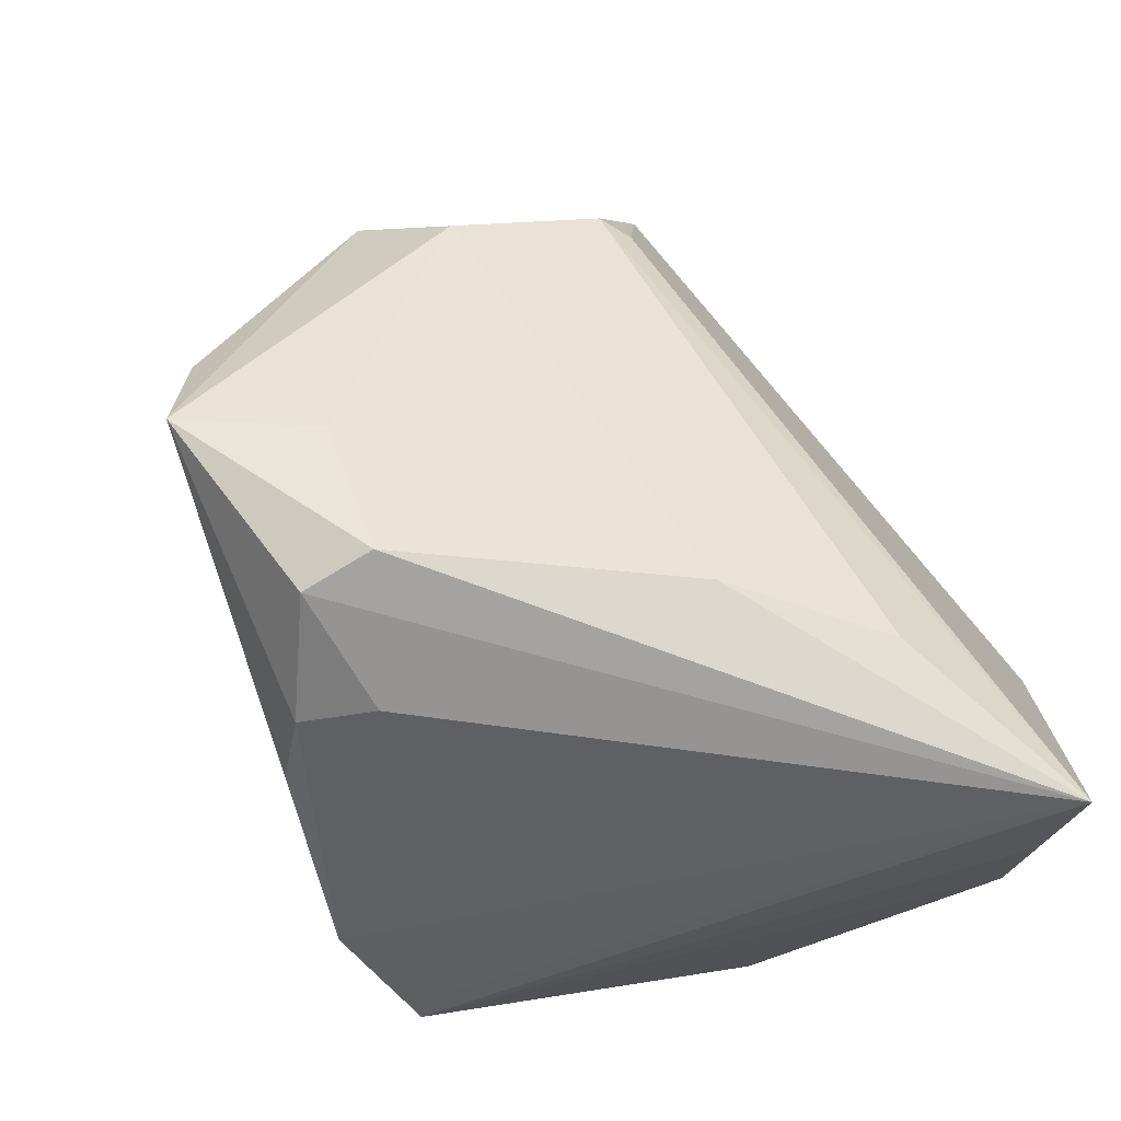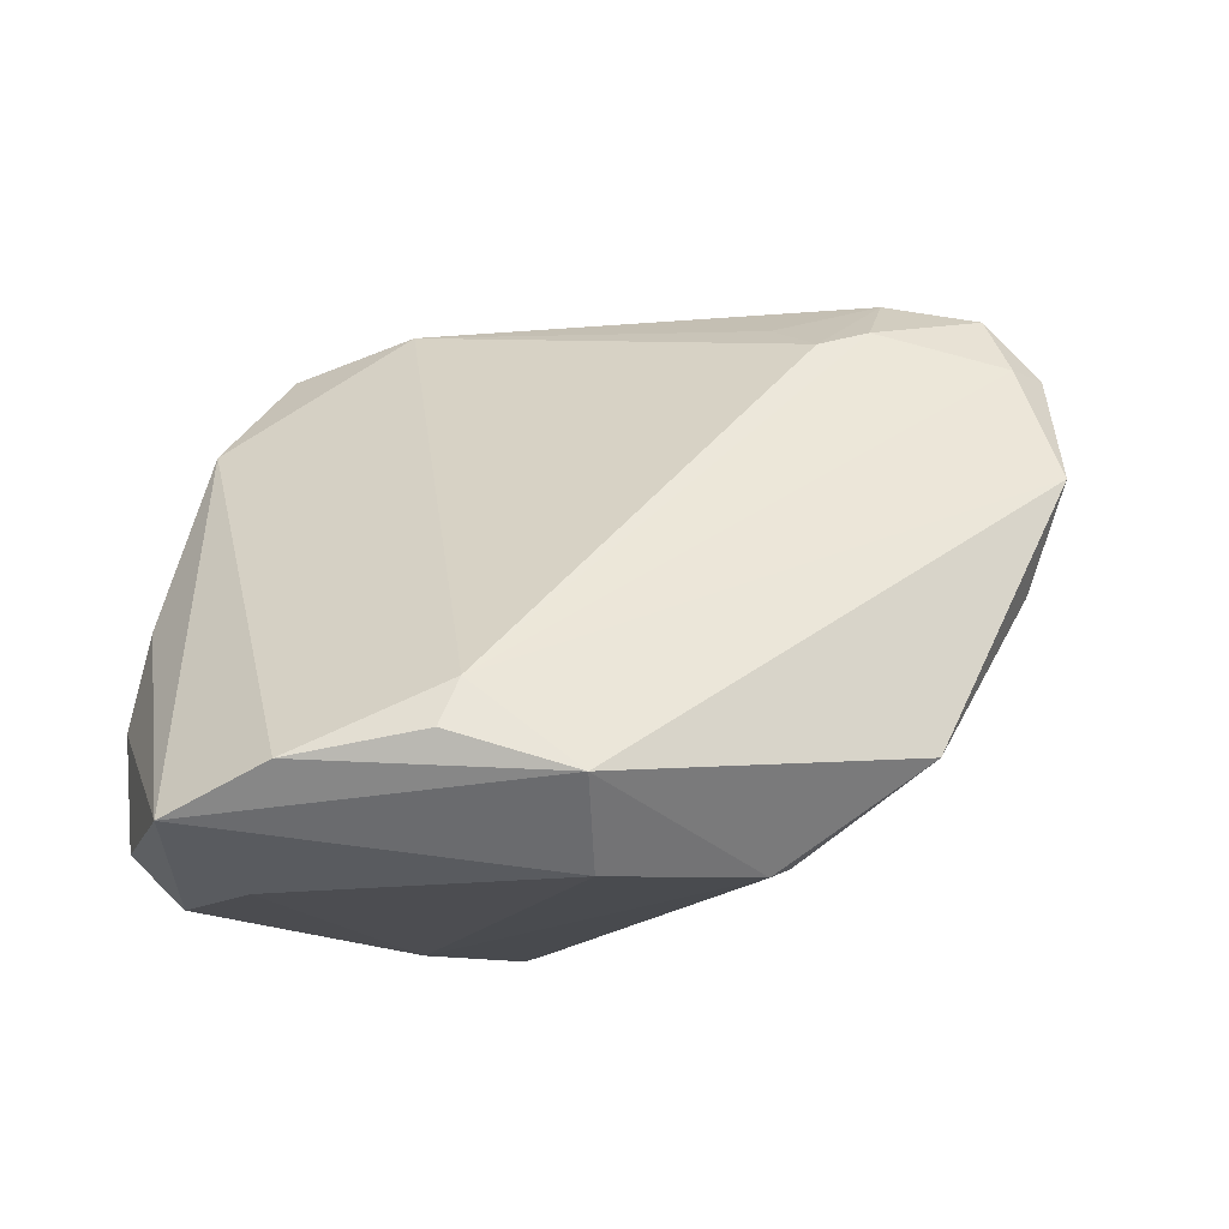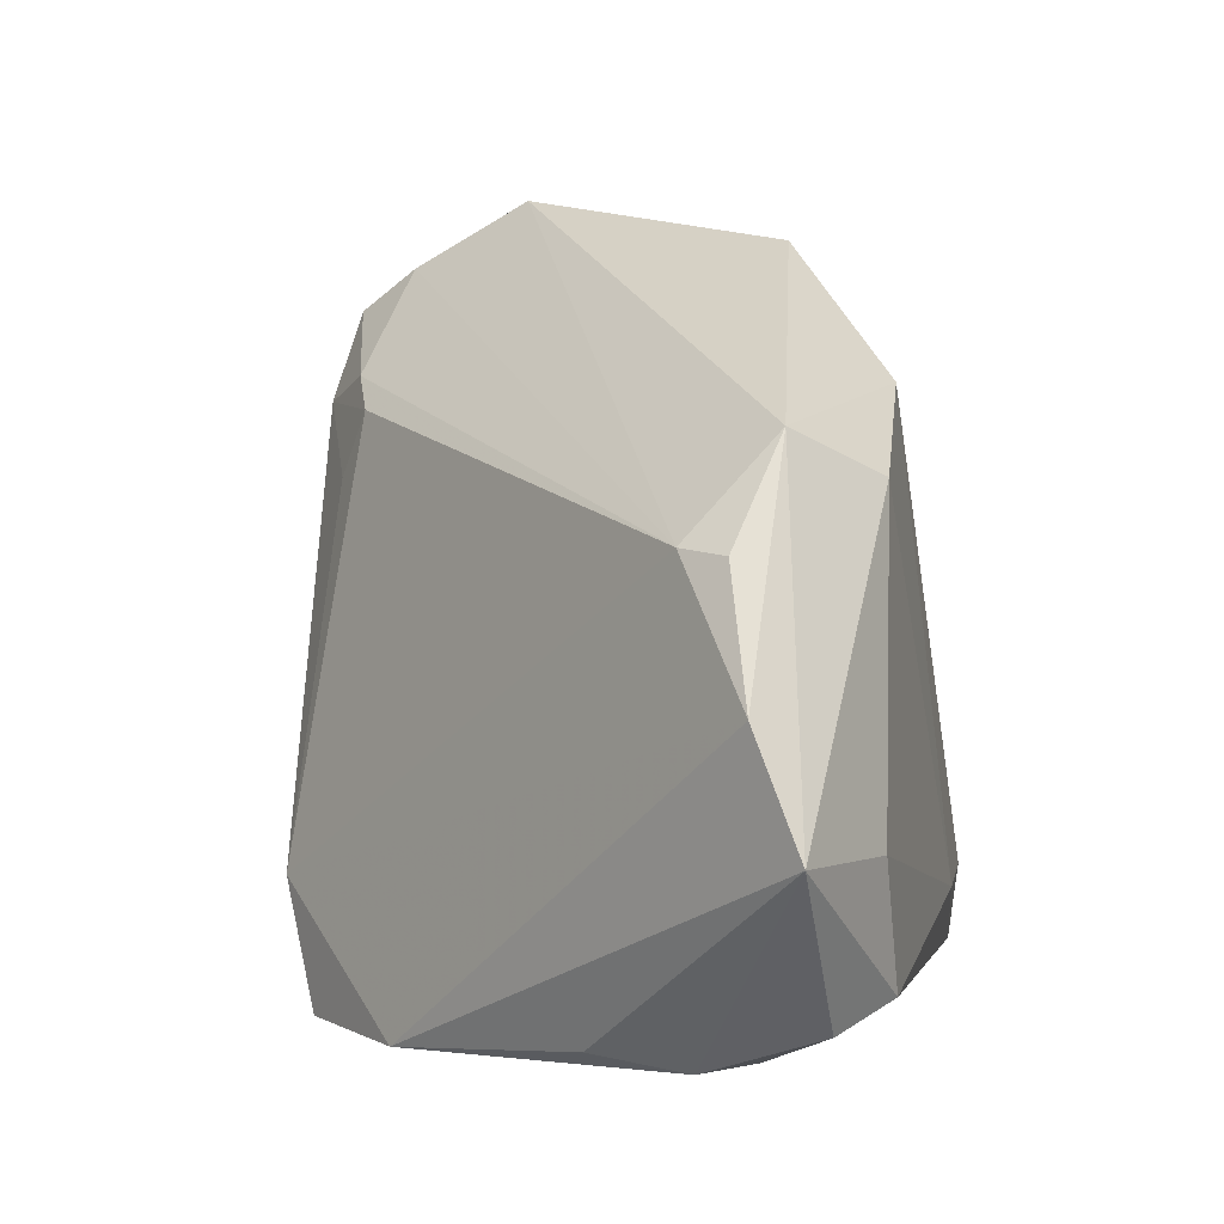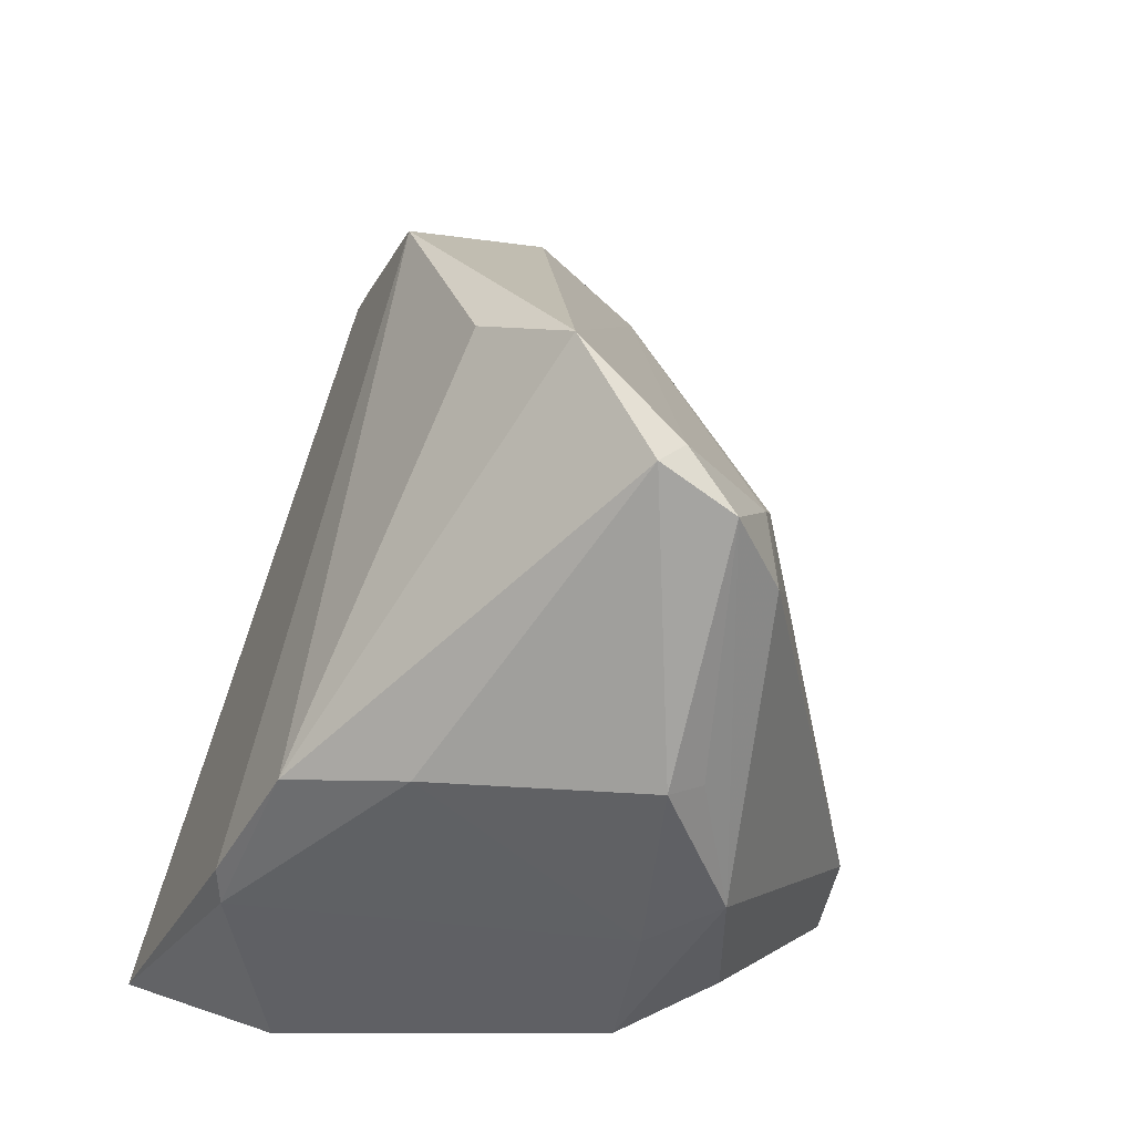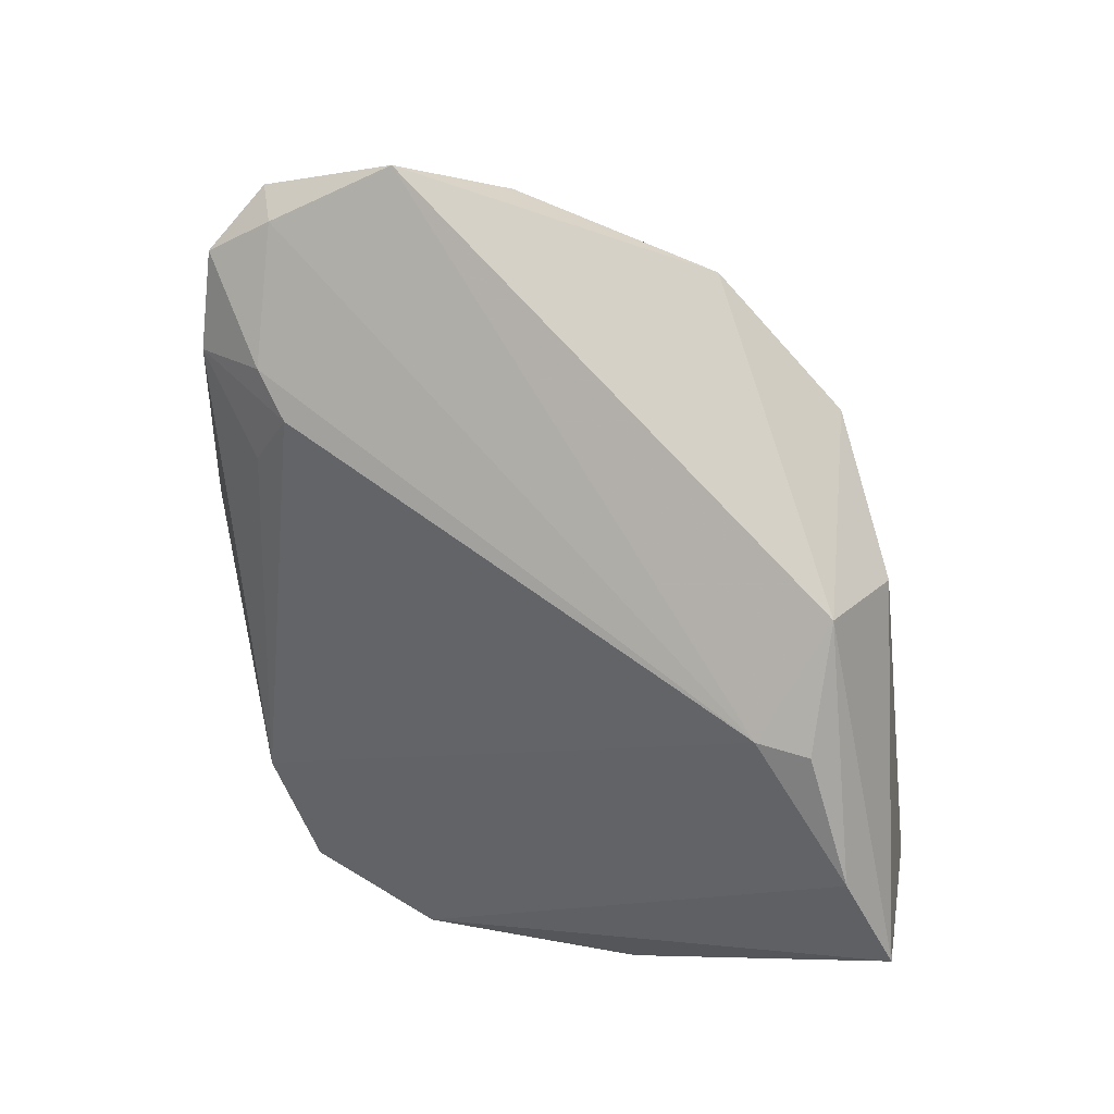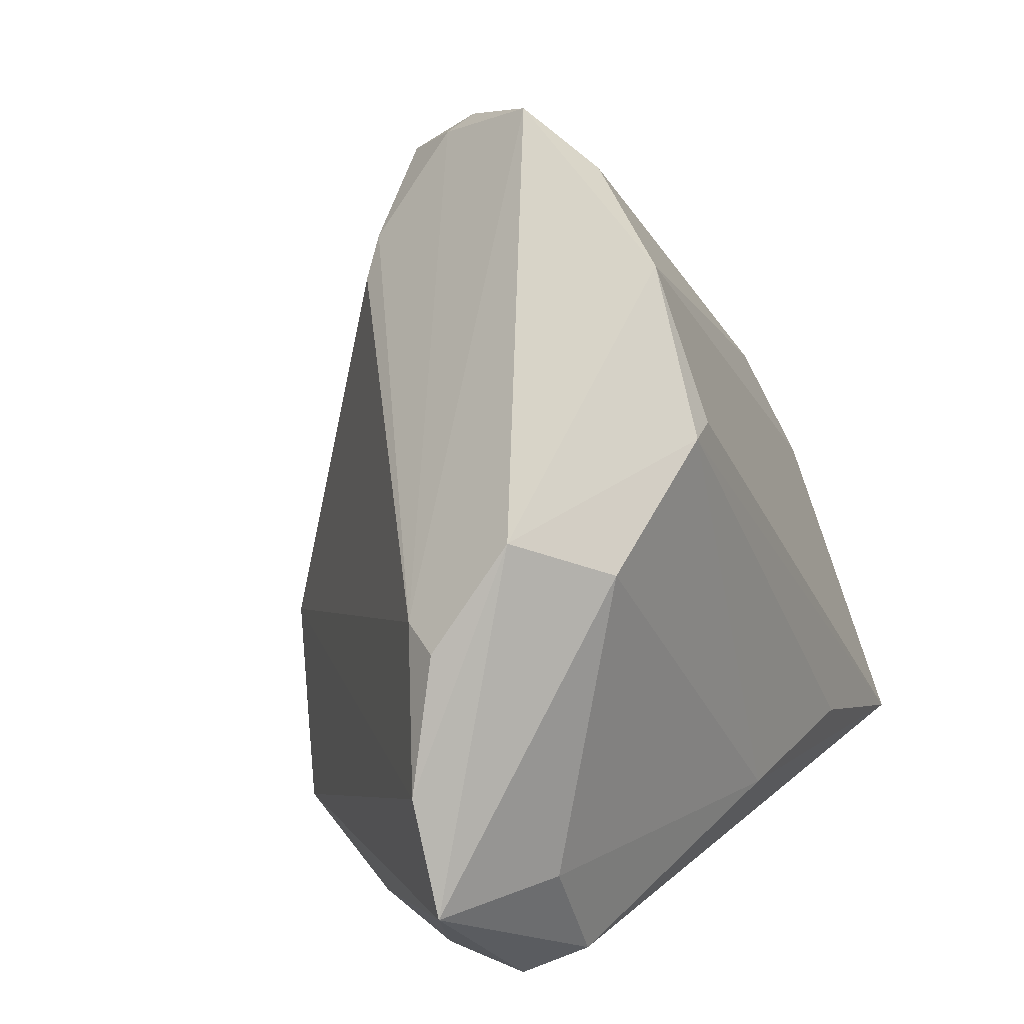
<metadata>
{"format":"obj","ext":"obj","renderer":"f3d","projection":"perspective","resolution":1024,"background":"white","views":[{"elev":-39.0,"azim":158.7,"up":"+Y"},{"elev":-9.8,"azim":126.8,"up":"+Z"},{"elev":6.4,"azim":99.3,"up":"+Y"},{"elev":33.1,"azim":-60.8,"up":"+Y"},{"elev":49.7,"azim":76.6,"up":"+Y"},{"elev":33.0,"azim":124.3,"up":"+Y"}]}
</metadata>
<code>
v -0.04087 -0.03839 -0.01979
v -0.01776 0.0367 0.0003056
v -0.00236 -0.02648 -0.03305
v 0.02414 -0.0375 -0.01739
v -0.03399 0.004213 0.02934
v 0.03046 -0.03707 -0.01233
v -0.0001352 -0.02706 0.03305
v -0.0322 -0.01587 0.02606
v 0.004127 -0.04026 0.02921
v 0.04477 -0.003485 -0.01846
v 0.0339 -0.01636 -0.02906
v -0.04262 -0.03602 -0.01079
v -0.04743 -0.01553 -0.01183
v -0.04741 -0.01144 -0.01206
v 0.02845 -0.03604 -0.002066
v -0.002216 0.03579 -0.01673
v 0.02908 -0.02976 -0.02981
v 0.002822 -0.04027 0.02289
v -0.03057 -0.03066 0.02232
v -0.01291 0.0224 0.02822
v 0.01651 -0.03963 0.01845
v -0.02478 -0.02479 0.03097
v 0.006511 0.0226 -0.02767
v -0.02716 0.0341 0.02417
v -0.02838 -0.01159 0.03305
v -0.04025 -0.04027 -0.0312
v -0.04586 0.001048 -0.004968
v 0.03496 0.009511 -0.01116
v -0.02443 0.02888 0.03081
v -0.008178 0.01912 0.02653
v -0.04303 0.003762 0.007858
v 0.03775 0.009097 -0.01597
v 0.03404 -0.03227 -0.0247
v 0.04743 -0.0151 -0.02342
v 0.02988 0.01955 -0.01982
v 0.002539 0.0223 -0.02661
v -0.02087 -0.02792 -0.03298
v -0.03003 0.003304 0.0311
v -0.02003 0.04027 0.01206
v -0.02003 0.01944 0.03305
v -0.0103 0.01214 0.02953
v 0.02268 0.01483 -0.02816
v -0.02234 0.03338 0.02457
f 39 28 35
f 7 9 21
f 12 9 19
f 1 9 12
f 12 26 1
f 1 26 9
f 13 26 12
f 14 26 13
f 12 19 13
f 7 28 30
f 28 20 30
f 32 35 28
f 10 28 7
f 7 21 10
f 10 32 28
f 35 32 10
f 15 21 6
f 9 26 18
f 18 21 9
f 26 21 18
f 14 13 27
f 27 13 31
f 39 2 27
f 7 30 41
f 43 29 20
f 43 28 39
f 43 20 28
f 39 27 24
f 24 43 39
f 29 43 24
f 24 27 31
f 24 31 5
f 5 29 24
f 23 35 42
f 34 10 21
f 21 15 34
f 34 15 6
f 6 33 34
f 11 42 34
f 35 10 34
f 34 42 35
f 8 25 5
f 19 25 8
f 5 31 8
f 8 13 19
f 31 13 8
f 40 25 7
f 29 25 40
f 7 41 40
f 20 29 40
f 40 30 20
f 40 41 30
f 38 29 5
f 5 25 38
f 38 25 29
f 22 9 7
f 7 25 22
f 22 19 9
f 22 25 19
f 23 26 36
f 36 26 14
f 3 42 11
f 23 42 3
f 4 33 6
f 26 33 4
f 6 21 4
f 4 21 26
f 23 36 16
f 16 2 39
f 16 27 2
f 16 36 14
f 39 35 16
f 16 35 23
f 14 27 16
f 17 33 26
f 26 3 17
f 17 3 11
f 11 34 17
f 17 34 33
f 37 26 23
f 23 3 37
f 37 3 26

</code>
